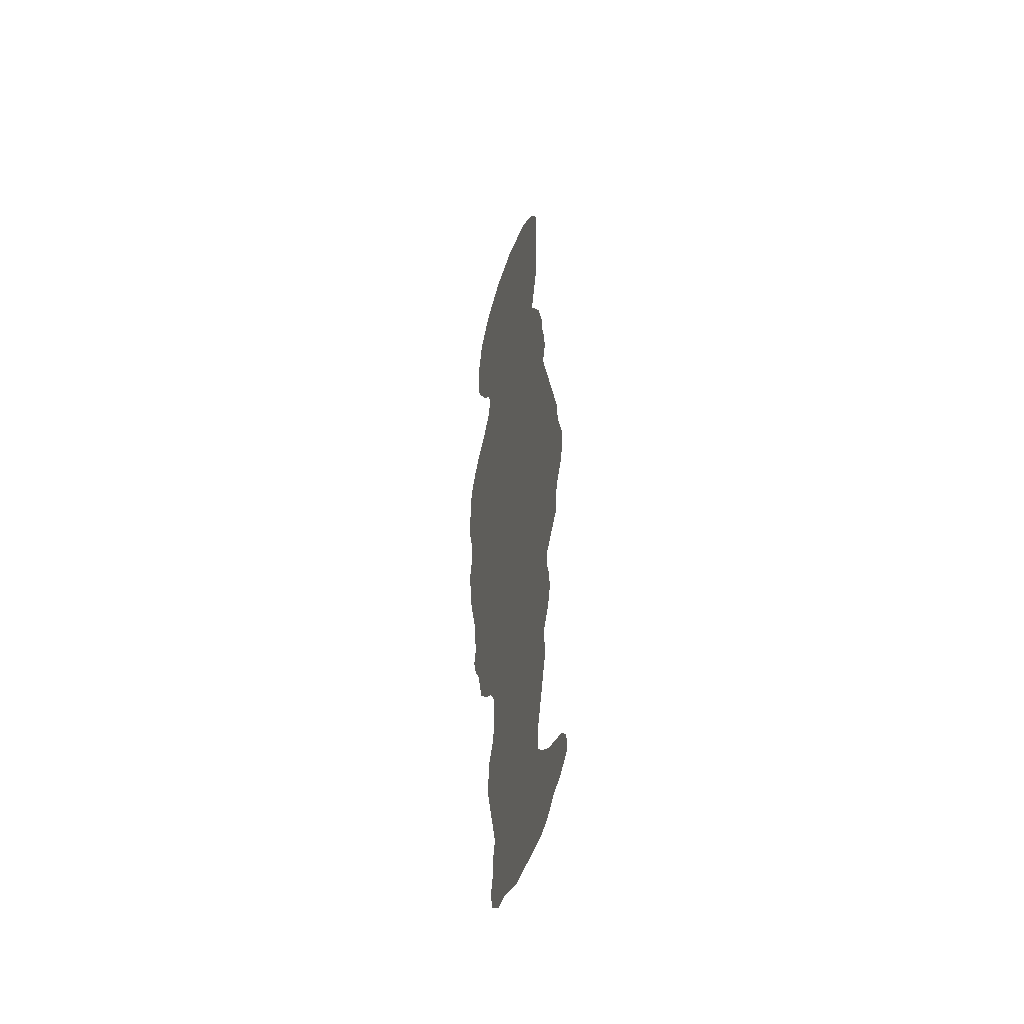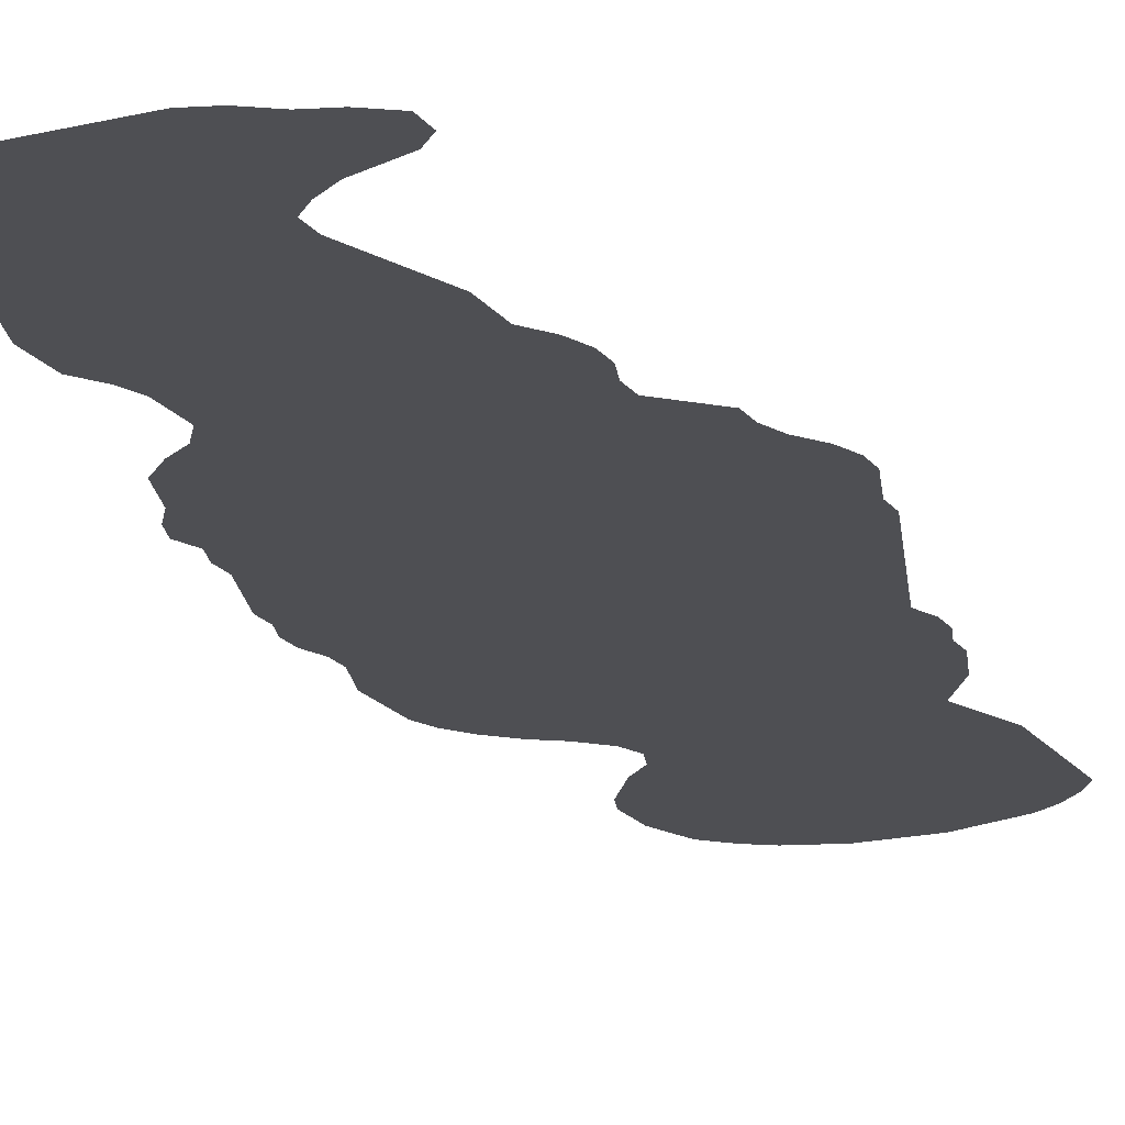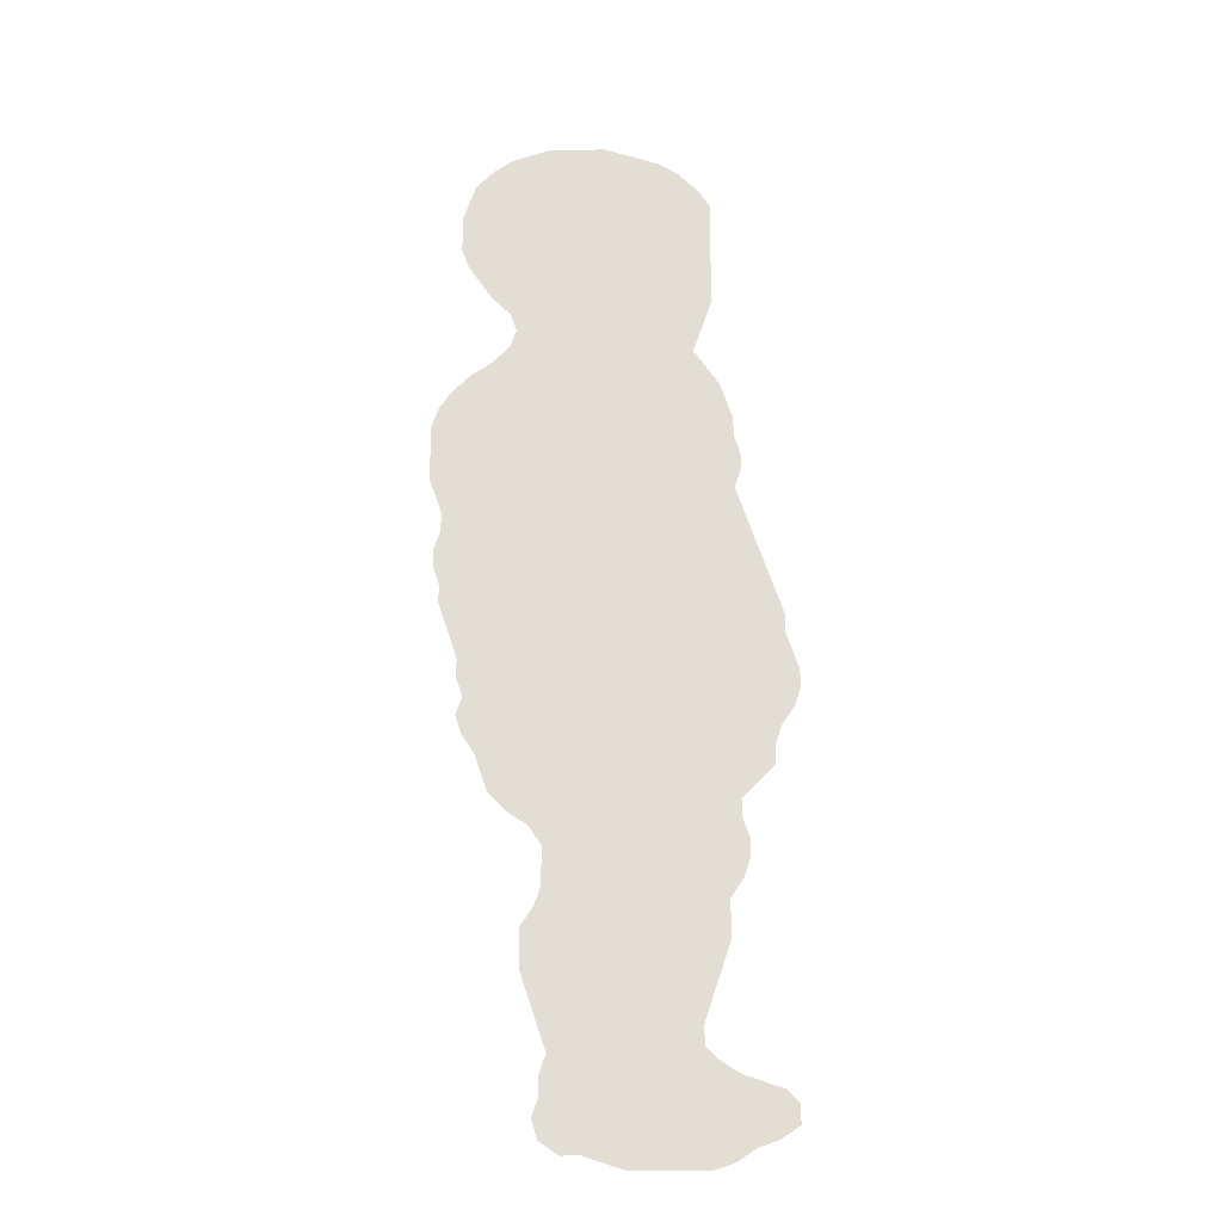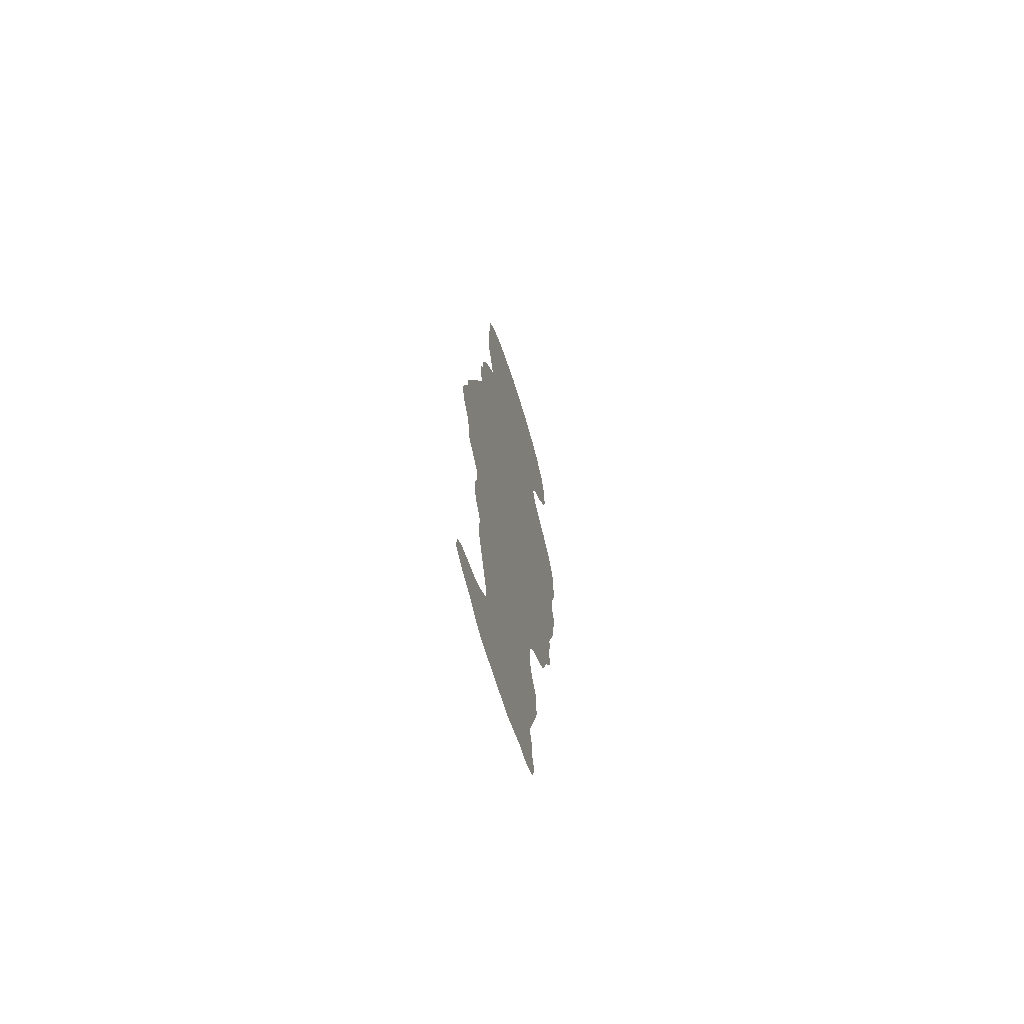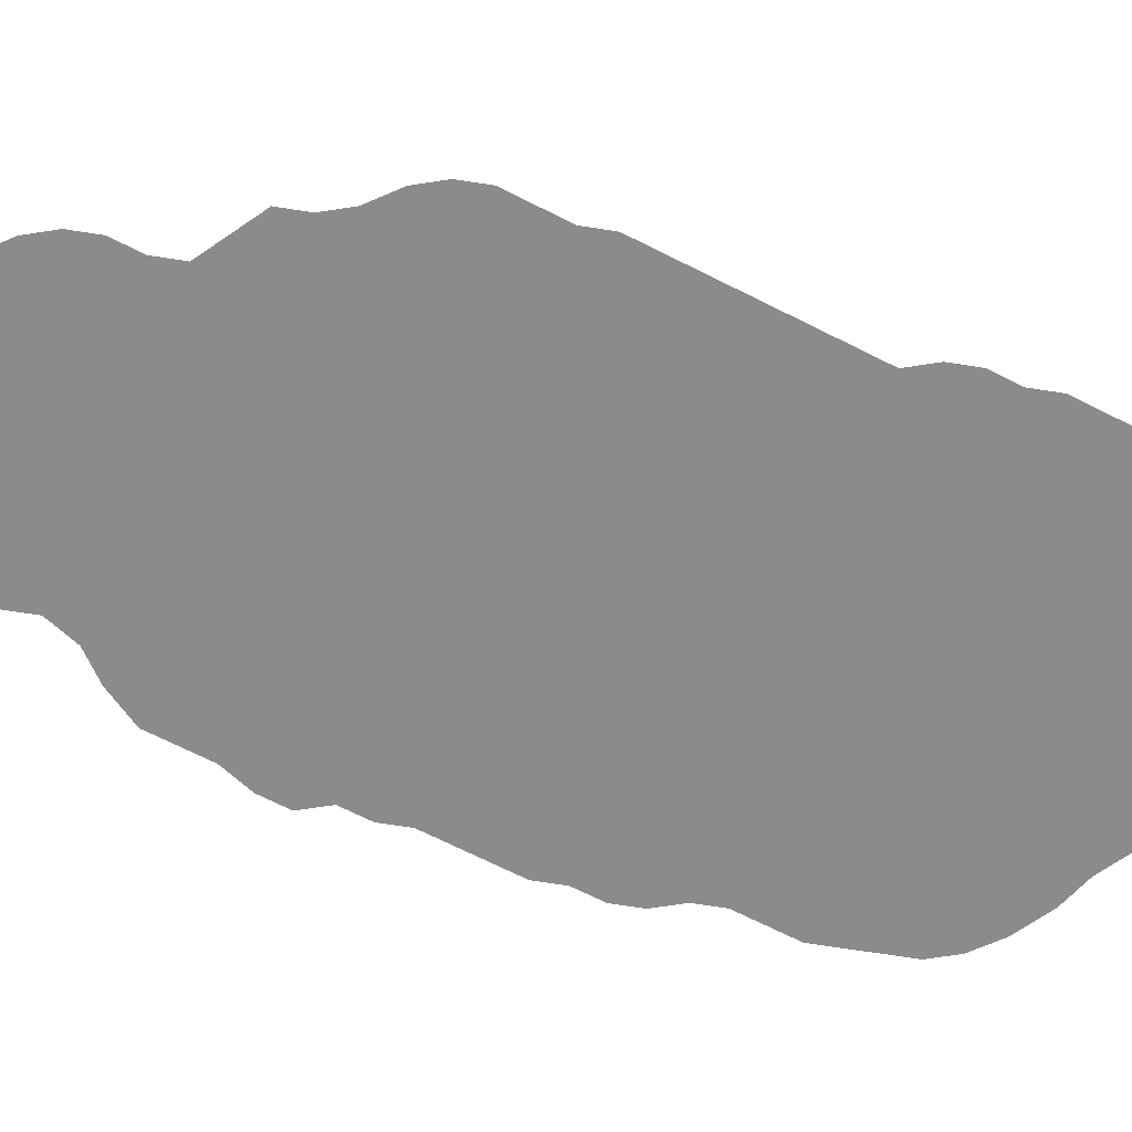
<metadata>
{"format":"obj","ext":"obj","renderer":"f3d","projection":"perspective","resolution":1024,"background":"white","views":[{"elev":-47.4,"azim":72.8,"up":"+Y"},{"elev":-18.2,"azim":24.7,"up":"+Z"},{"elev":-23.1,"azim":1.1,"up":"+Y"},{"elev":-68.7,"azim":107.0,"up":"+Y"},{"elev":-63.7,"azim":80.7,"up":"+Z"}]}
</metadata>
<code>
v 0.01212 0.6 0
v 0.006061 0.6182 0
v 0 0.6364 0
v 0 0.6545 0
v 0 0.6727 0
v 0 0.6909 0
v 0.006061 0.7091 0
v 0.01818 0.7273 0
v 0.03636 0.7454 0
v 0.05455 0.7576 0
v 0.07273 0.7758 0
v 0.07879 0.7939 0
v 0.07273 0.8121 0
v 0.05455 0.8303 0
v 0.04242 0.8485 0
v 0.0303 0.8667 0
v 0.02424 0.8849 0
v 0.02424 0.903 0
v 0.02424 0.9212 0
v 0.0303 0.9394 0
v 0.03636 0.9576 0
v 0.05455 0.9758 0
v 0.07273 0.9879 0
v 0.09091 0.9939 0
v 0.1091 1 0
v 0.1273 1 0
v 0.1454 1 0
v 0.1636 1 0
v 0.1818 0.9939 0
v 0.2 0.9879 0
v 0.2182 0.9818 0
v 0.2364 0.9697 0
v 0.2545 0.9515 0
v 0.2667 0.9333 0
v 0.2667 0.9152 0
v 0.2667 0.897 0
v 0.2667 0.8788 0
v 0.2667 0.8606 0
v 0.2667 0.8424 0
v 0.2667 0.8242 0
v 0.2606 0.8061 0
v 0.2545 0.7879 0
v 0.2485 0.7697 0
v 0.2606 0.7515 0
v 0.2727 0.7333 0
v 0.2788 0.7151 0
v 0.2848 0.697 0
v 0.2848 0.6788 0
v 0.2909 0.6606 0
v 0.2909 0.6424 0
v 0.2848 0.6242 0
v 0.2909 0.6061 0
v 0.297 0.5879 0
v 0.303 0.5697 0
v 0.3091 0.5515 0
v 0.3151 0.5333 0
v 0.3212 0.5151 0
v 0.3273 0.497 0
v 0.3273 0.4788 0
v 0.3333 0.4606 0
v 0.3394 0.4424 0
v 0.3394 0.4242 0
v 0.3333 0.4061 0
v 0.3212 0.3879 0
v 0.3151 0.3697 0
v 0.3151 0.3515 0
v 0.303 0.3394 0
v 0.2848 0.3212 0
v 0.2848 0.303 0
v 0.2909 0.2848 0
v 0.2909 0.2667 0
v 0.2848 0.2485 0
v 0.2727 0.2303 0
v 0.2727 0.2121 0
v 0.2727 0.1939 0
v 0.2667 0.1758 0
v 0.2606 0.1576 0
v 0.2545 0.1394 0
v 0.2485 0.1212 0
v 0.2485 0.103 0
v 0.2606 0.09091 0
v 0.2788 0.07879 0
v 0.297 0.07273 0
v 0.3151 0.06667 0
v 0.3273 0.05455 0
v 0.3273 0.03636 0
v 0.3091 0.02424 0
v 0.2909 0.01818 0
v 0.2727 0.006061 0
v 0.2545 0 0
v 0.2364 0 0
v 0.2182 0 0
v 0.2 0 0
v 0.1818 0 0
v 0.1636 0.006061 0
v 0.1454 0.01212 0
v 0.1273 0.01212 0
v 0.1091 0.02424 0
v 0.103 0.04242 0
v 0.1091 0.06061 0
v 0.1091 0.07879 0
v 0.1152 0.09697 0
v 0.1091 0.1152 0
v 0.103 0.1333 0
v 0.09697 0.1515 0
v 0.09091 0.1697 0
v 0.09091 0.1879 0
v 0.09091 0.2061 0
v 0.103 0.2242 0
v 0.1091 0.2424 0
v 0.1091 0.2606 0
v 0.1091 0.2788 0
v 0.09697 0.297 0
v 0.07879 0.3091 0
v 0.06061 0.3273 0
v 0.05455 0.3454 0
v 0.04849 0.3636 0
v 0.03636 0.3818 0
v 0.0303 0.4 0
v 0.03636 0.4182 0
v 0.0303 0.4364 0
v 0.0303 0.4546 0
v 0.02424 0.4727 0
v 0.01818 0.4909 0
v 0.01212 0.5091 0
v 0.01212 0.5273 0
v 0.006061 0.5454 0
v 0.006061 0.5636 0
v 0.01212 0.5818 0
v 0.01212 0.6 0
f 2 4 3
f 65 120 117
f 64 120 65
f 13 41 39
f 11 44 43
f 85 87 86
f 84 87 85
f 97 100 98
f 83 87 84
f 83 88 87
f 82 90 89
f 82 91 90
f 82 89 88
f 82 88 83
f 10 48 11
f 2 10 4
f 10 51 48
f 20 22 21
f 55 123 122
f 39 41 40
f 12 41 13
f 11 43 12
f 5 9 8
f 5 8 7
f 5 7 6
f 4 10 5
f 5 10 9
f 53 126 124
f 51 129 52
f 52 126 53
f 52 129 126
f 1 129 51
f 1 10 2
f 1 51 10
f 114 116 115
f 65 117 68
f 98 100 99
f 80 95 93
f 105 109 107
f 78 105 104
f 80 102 95
f 80 93 92
f 18 20 19
f 14 26 15
f 117 120 118
f 118 120 119
f 120 122 121
f 59 122 120
f 57 122 59
f 57 59 58
f 59 120 64
f 54 123 55
f 54 124 123
f 53 124 54
f 56 122 57
f 55 122 56
f 13 37 29
f 27 29 28
f 13 29 27
f 13 27 14
f 14 27 26
f 46 48 47
f 44 46 45
f 11 46 44
f 11 48 46
f 12 42 41
f 12 43 42
f 124 126 125
f 68 112 69
f 69 112 73
f 73 112 111
f 107 109 108
f 73 111 110
f 76 110 109
f 65 68 67
f 65 67 66
f 93 95 94
f 96 100 97
f 96 102 100
f 95 102 96
f 105 107 106
f 76 109 77
f 77 109 105
f 77 105 78
f 100 102 101
f 78 104 79
f 79 102 80
f 81 92 91
f 80 92 81
f 81 91 82
f 15 26 24
f 15 24 18
f 24 26 25
f 18 24 20
f 22 24 23
f 20 24 22
f 59 64 60
f 60 64 63
f 13 39 38
f 13 38 37
f 68 113 112
f 68 117 113
f 113 117 116
f 113 116 114
f 79 104 103
f 79 103 102
f 15 18 16
f 16 18 17
f 32 35 33
f 32 36 35
f 33 35 34
f 29 37 30
f 30 37 36
f 30 32 31
f 30 36 32
f 69 73 72
f 73 110 74
f 74 110 76
f 74 76 75
f 48 51 50
f 48 50 49
f 126 129 128
f 126 128 127
f 60 63 62
f 60 62 61
f 70 72 71
f 69 72 70

</code>
